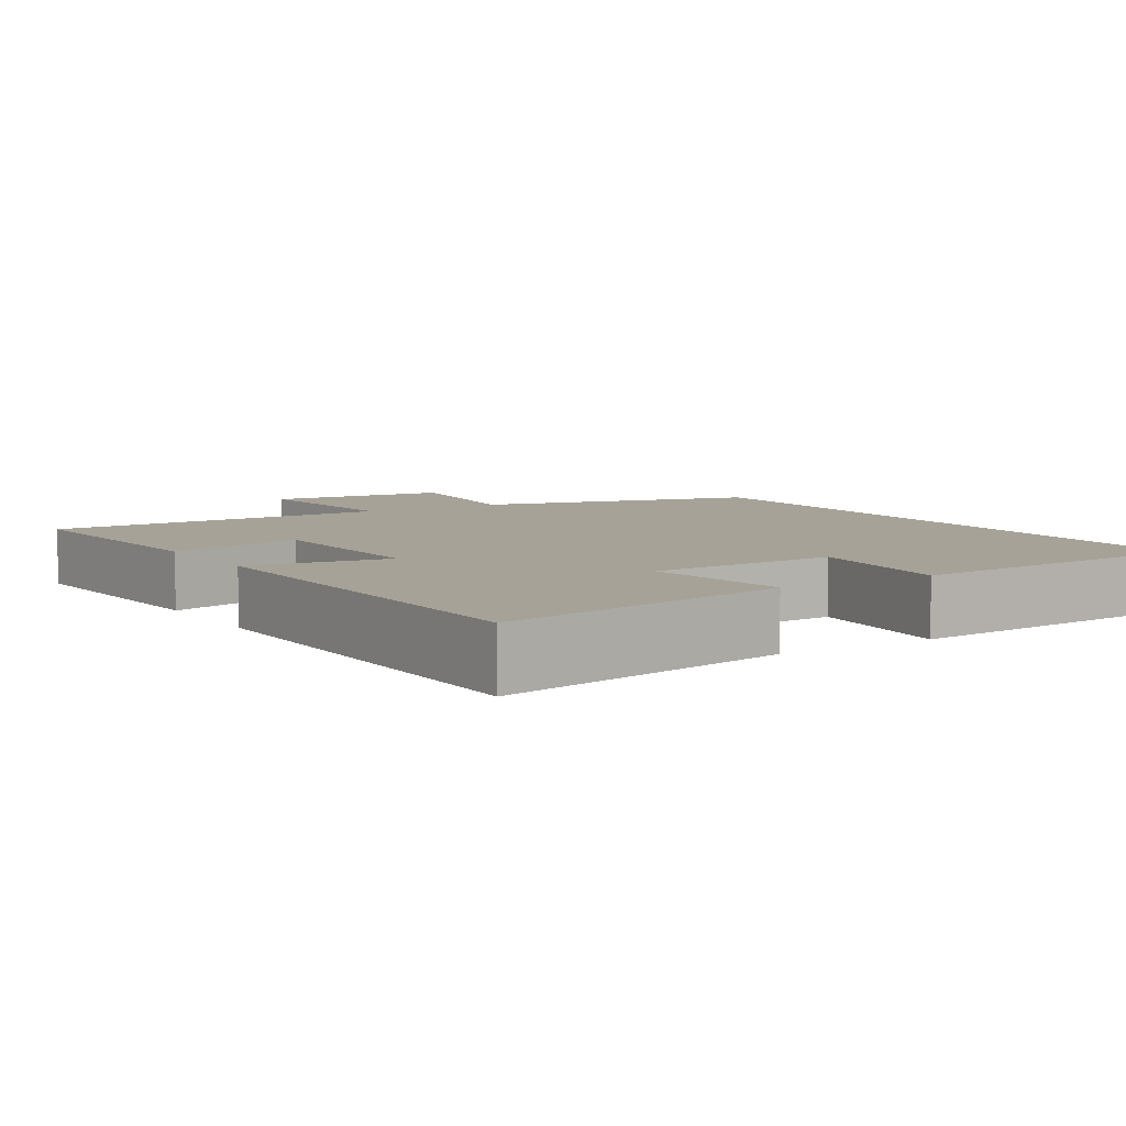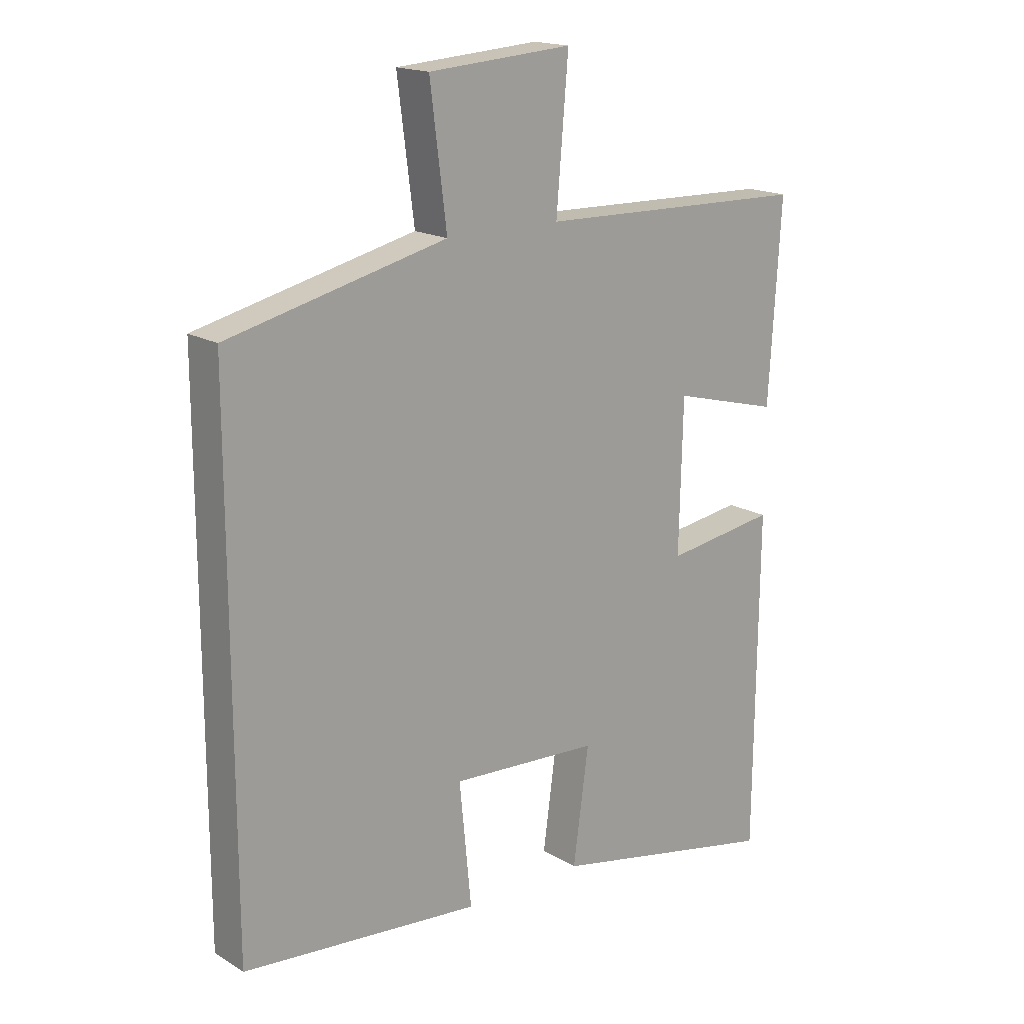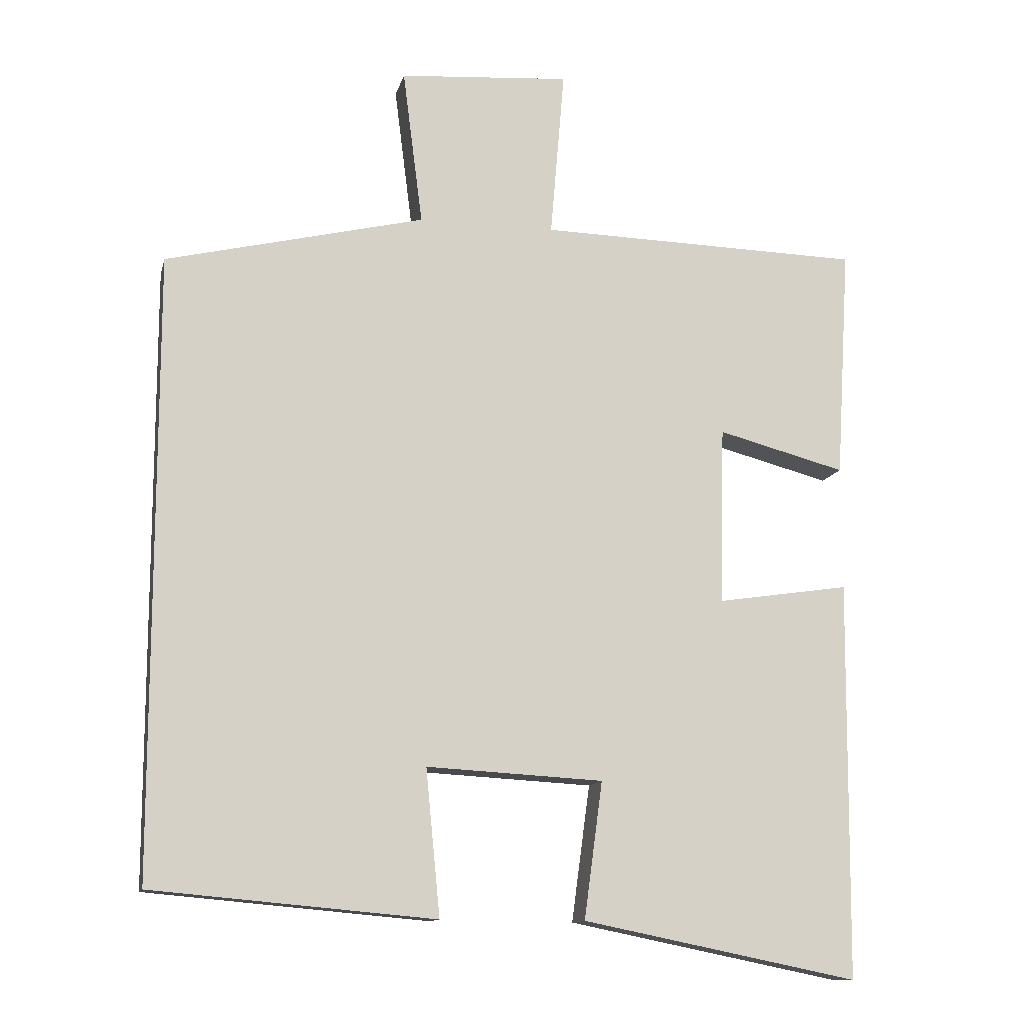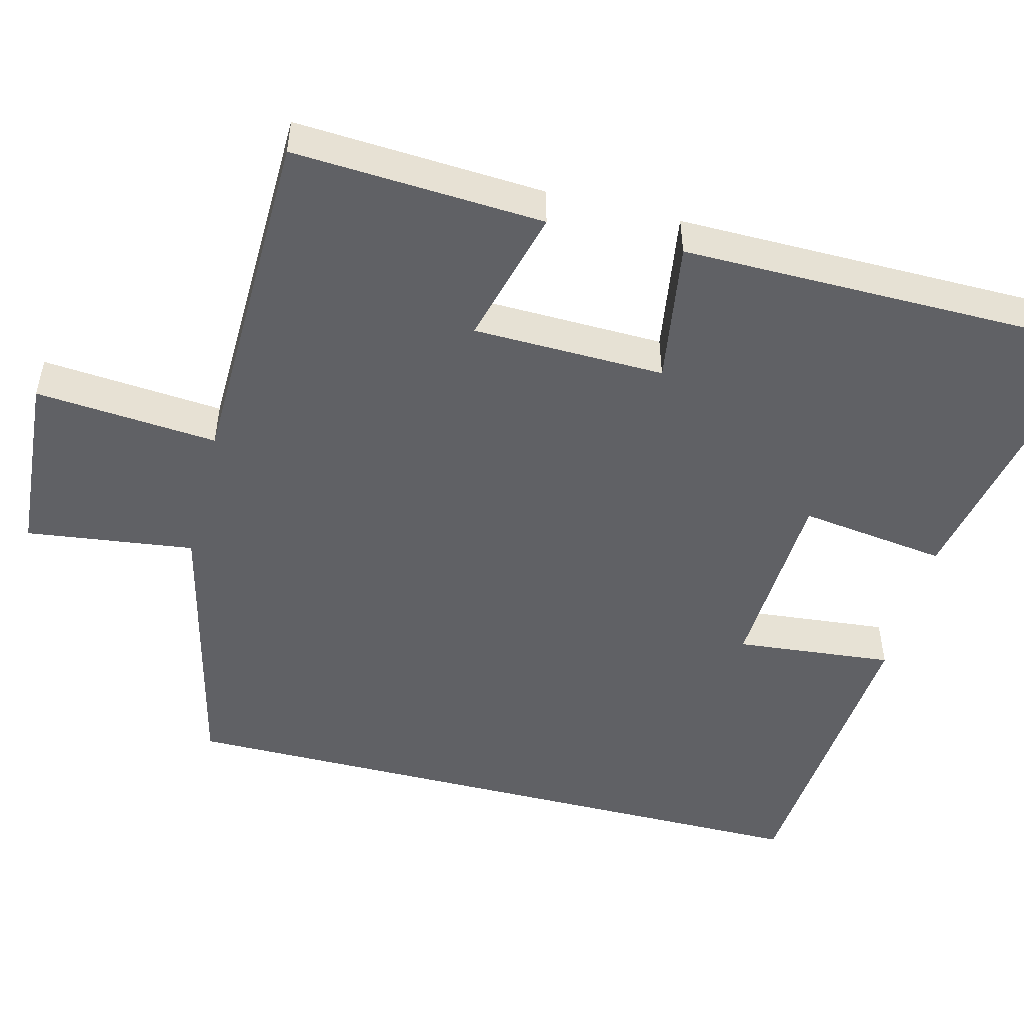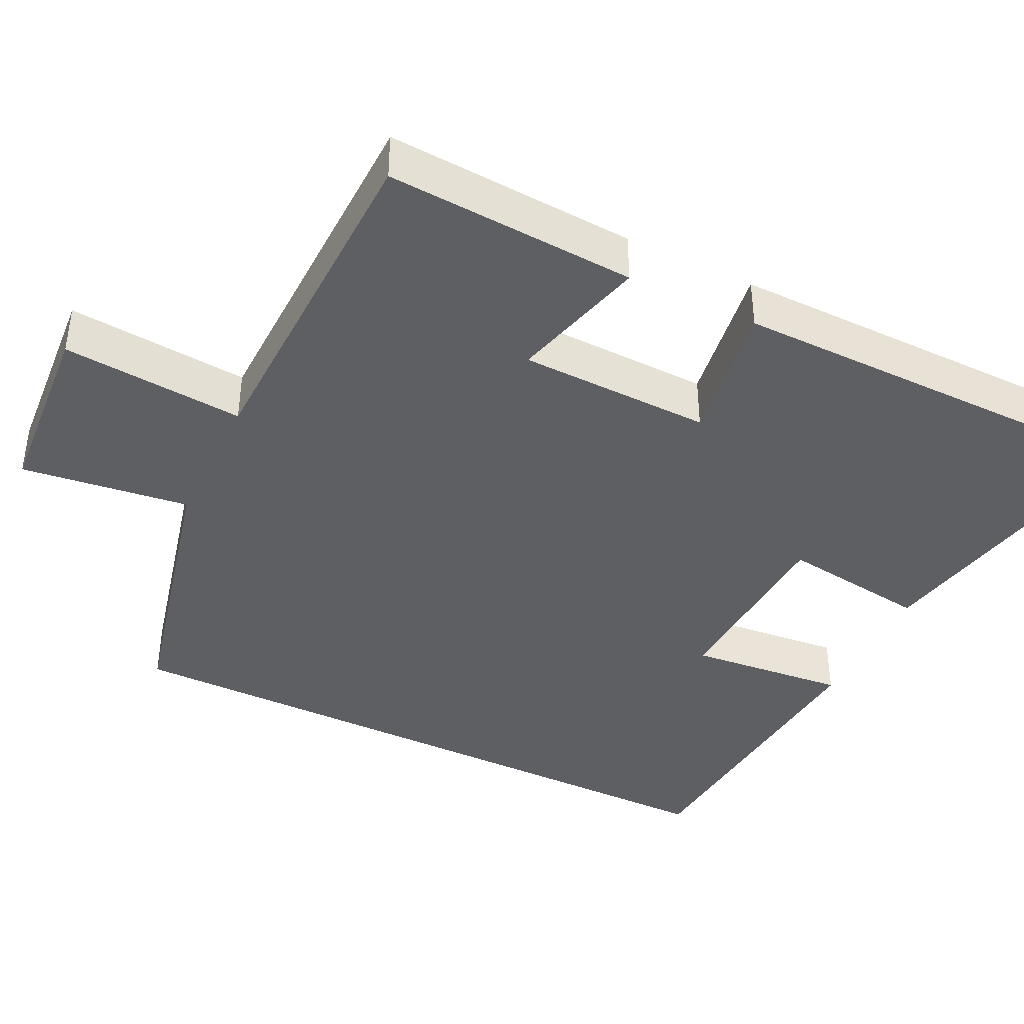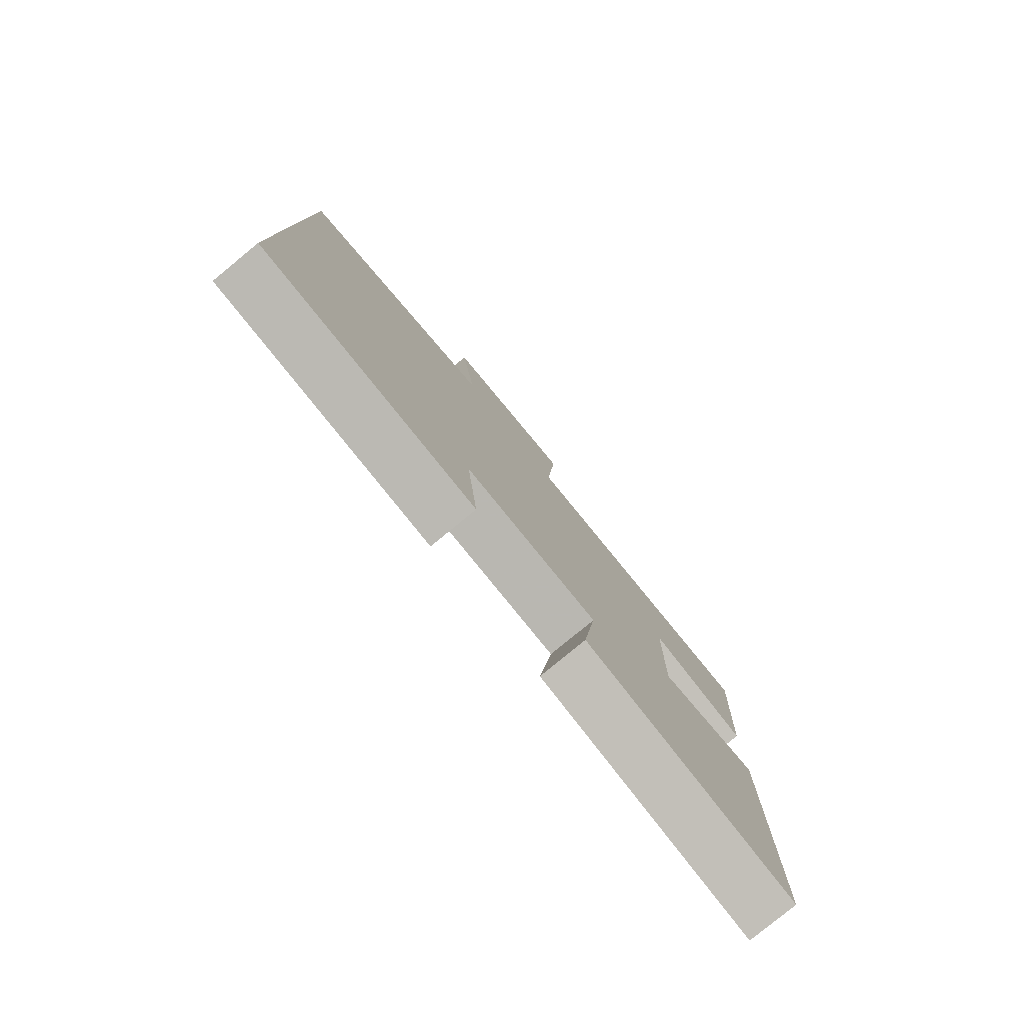
<metadata>
{"format":"obj","ext":"obj","renderer":"f3d","projection":"perspective","resolution":1024,"background":"white","views":[{"elev":6.4,"azim":148.0,"up":"+Y"},{"elev":17.4,"azim":-40.4,"up":"+Z"},{"elev":-12.4,"azim":-12.9,"up":"+Z"},{"elev":-50.2,"azim":75.8,"up":"+Y"},{"elev":-40.9,"azim":64.0,"up":"+Y"},{"elev":-79.9,"azim":-50.6,"up":"+Z"}]}
</metadata>
<code>
v 0.52 0.07 0.489
v 0.5 0.07 0.16
v 0.319 0.07 0.208
v 0.313 0.07 -0.044
v 0.5 0.07 -0.016
v 0.495 0.07 -0.579
v 0.105 0.07 -0.5
v 0.131 0.07 -0.307
v -0.119 0.07 -0.293
v -0.099 0.07 -0.5
v -0.5 0.07 -0.464
v -0.5 0.07 0.412
v -0.133 0.07 0.5
v -0.161 0.07 0.721
v 0.081 0.07 0.739
v 0.061 0.07 0.5
v 0.52 0 0.489
v 0.5 0 0.16
v 0.319 0 0.208
v 0.313 0 -0.044
v 0.5 0 -0.016
v 0.495 0 -0.579
v 0.105 0 -0.5
v 0.131 0 -0.307
v -0.119 0 -0.293
v -0.099 0 -0.5
v -0.5 0 -0.464
v -0.5 0 0.412
v -0.133 0 0.5
v -0.161 0 0.721
v 0.081 0 0.739
v 0.061 0 0.5
f 13 14 15 16
f 9 10 11 12
f 8 9 12 13
f 5 6 7 8
f 4 5 8
f 3 4 8 13
f 3 13 16
f 1 2 3 16
f 32 31 30 29
f 28 27 26 25
f 29 28 25 24
f 24 23 22 21
f 24 21 20
f 29 24 20 19
f 32 29 19
f 32 19 18 17
f 1 17 18 2
f 2 18 19 3
f 3 19 20 4
f 4 20 21 5
f 5 21 22 6
f 6 22 23 7
f 7 23 24 8
f 8 24 25 9
f 9 25 26 10
f 10 26 27 11
f 11 27 28 12
f 12 28 29 13
f 13 29 30 14
f 14 30 31 15
f 15 31 32 16
f 16 32 17 1

</code>
